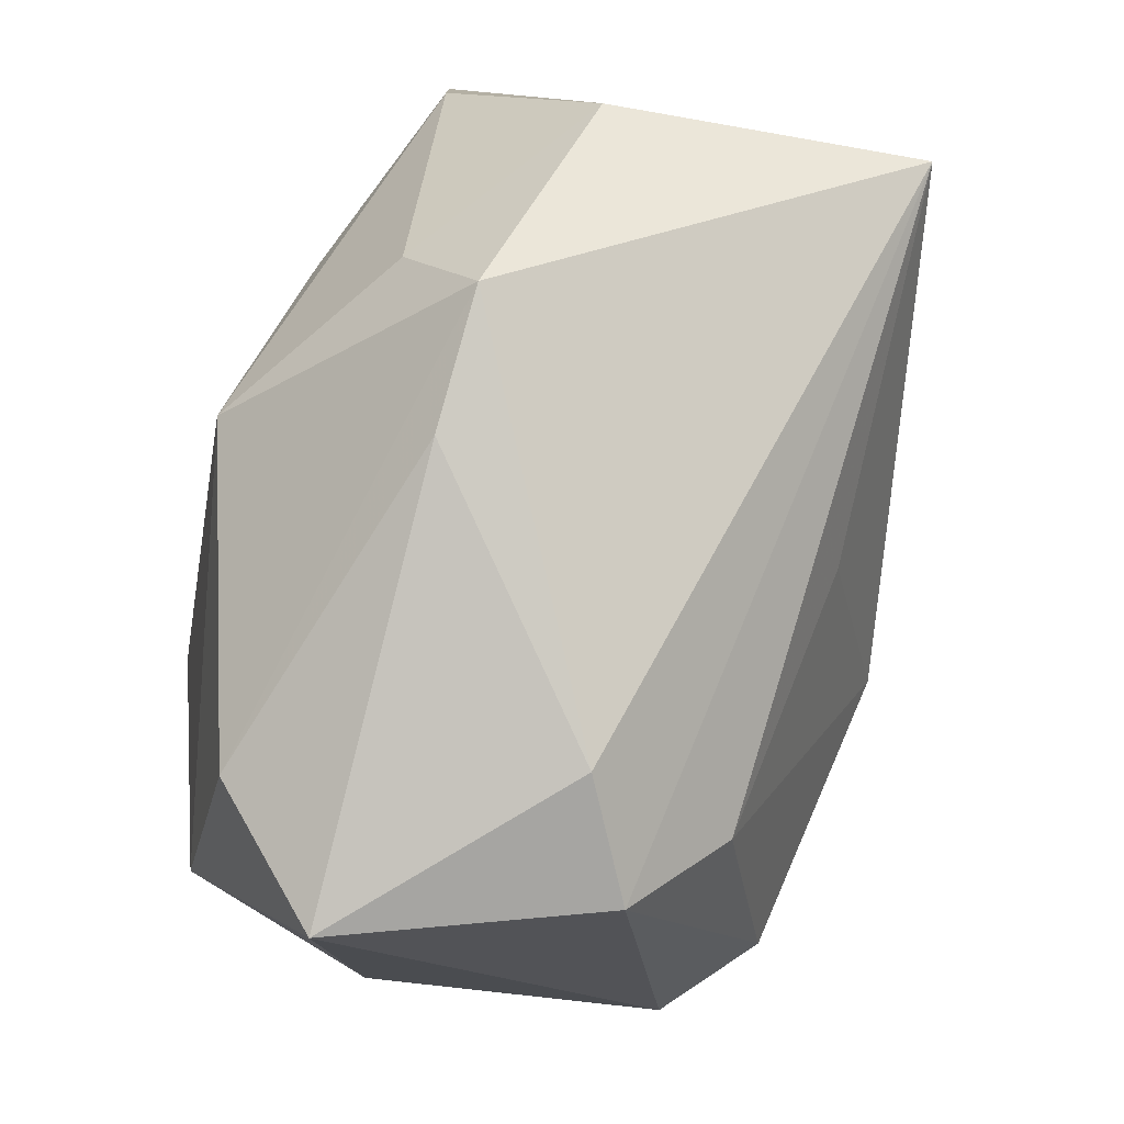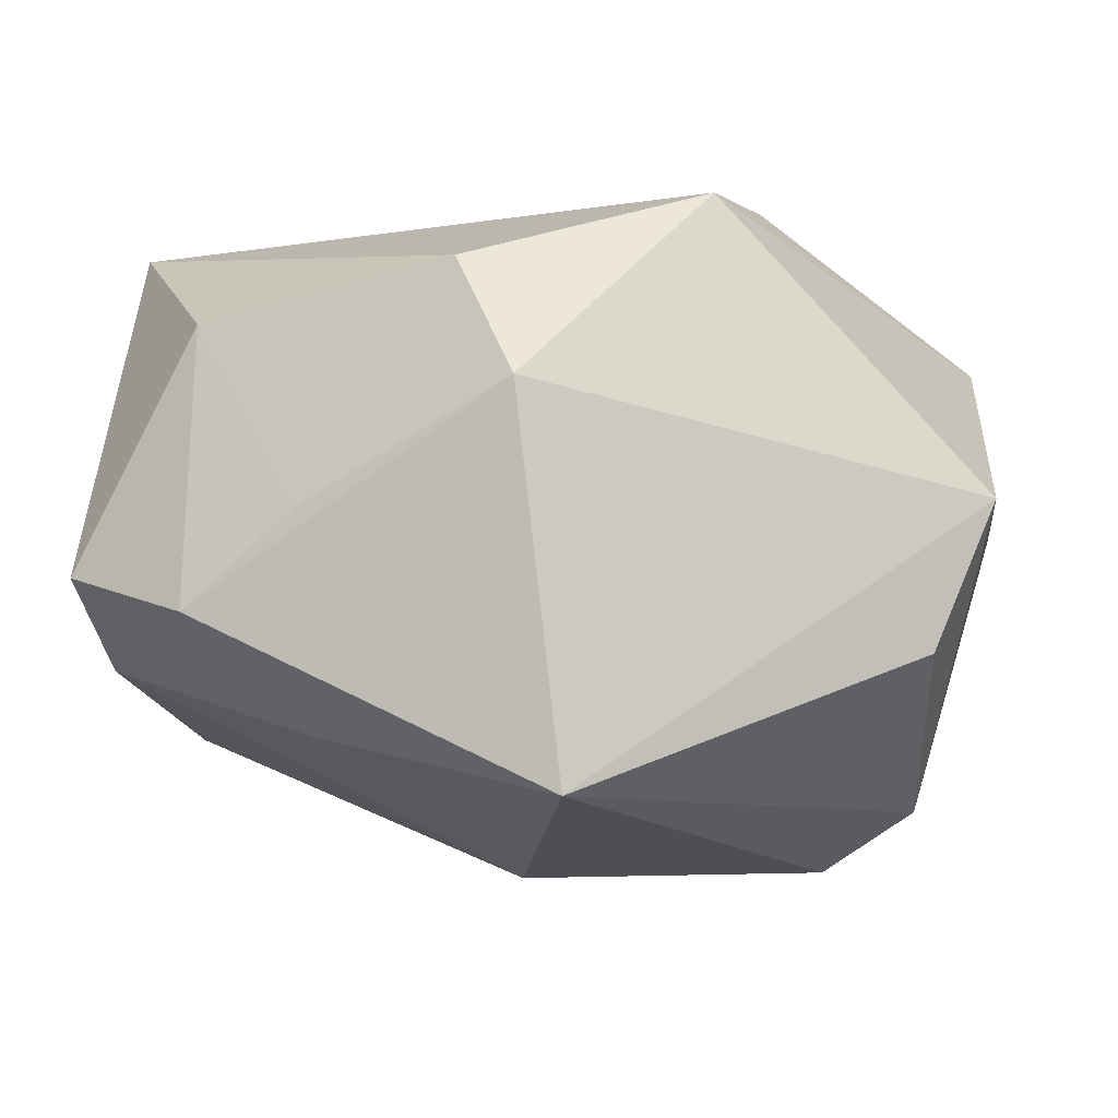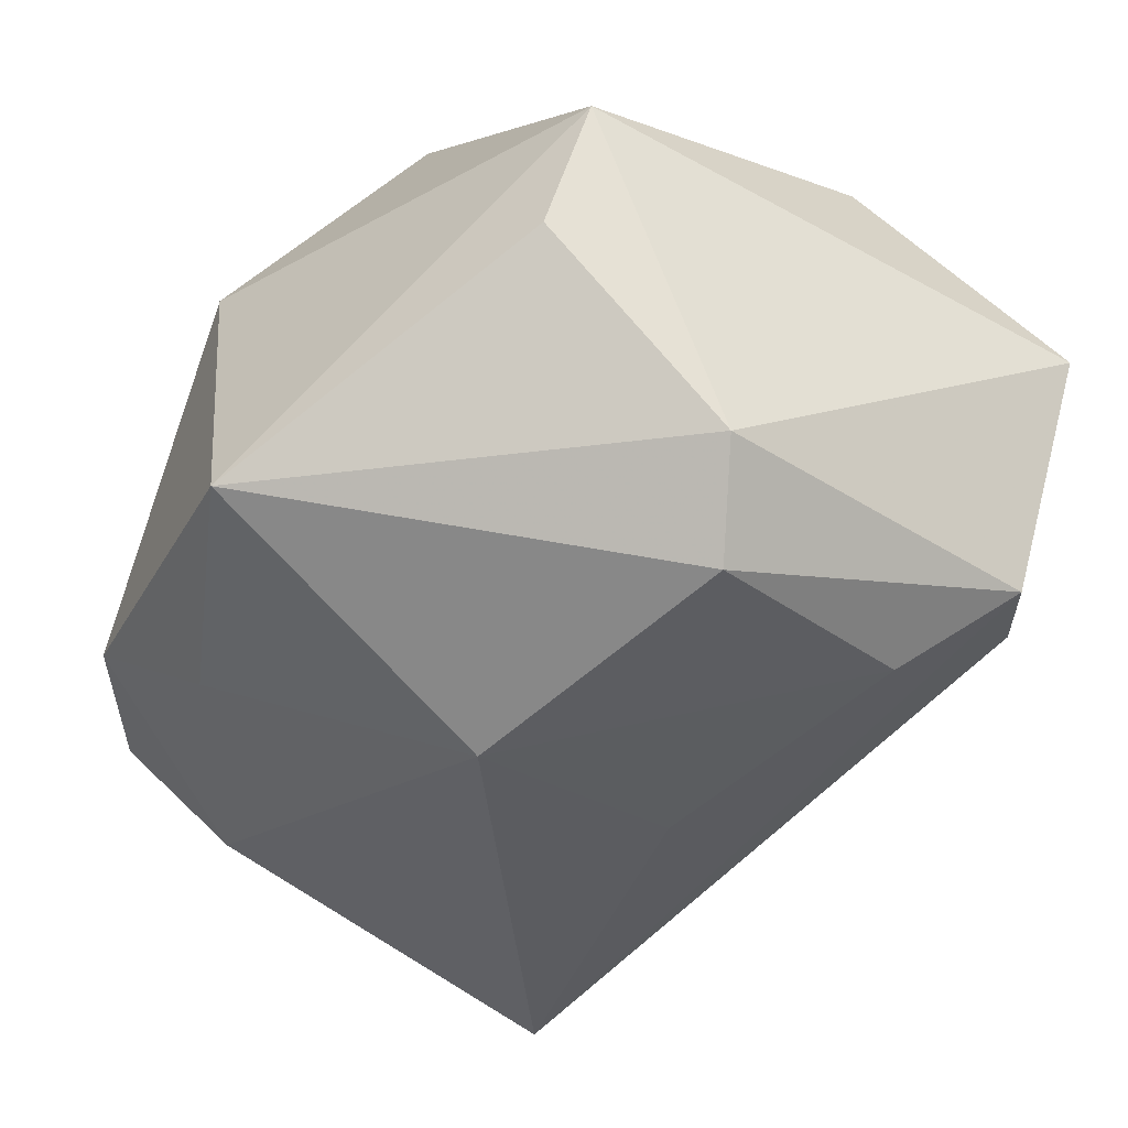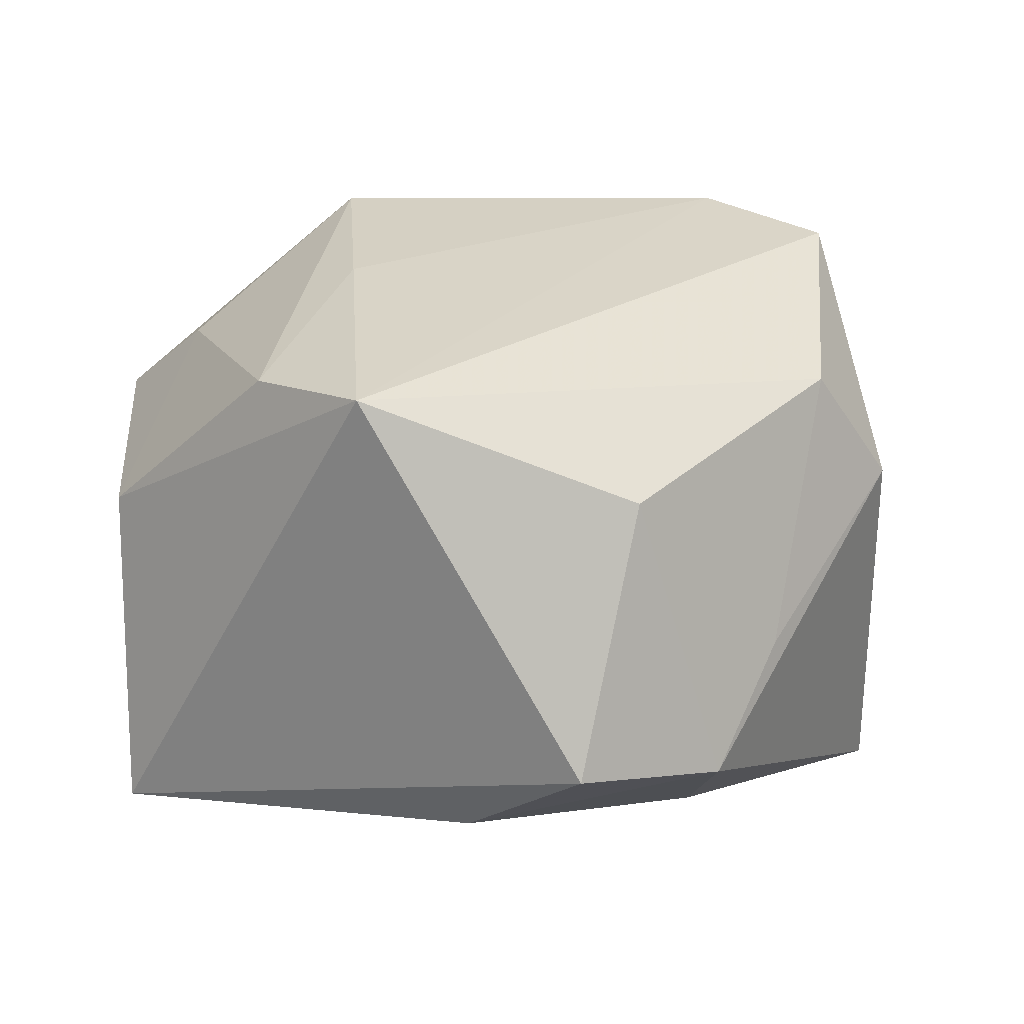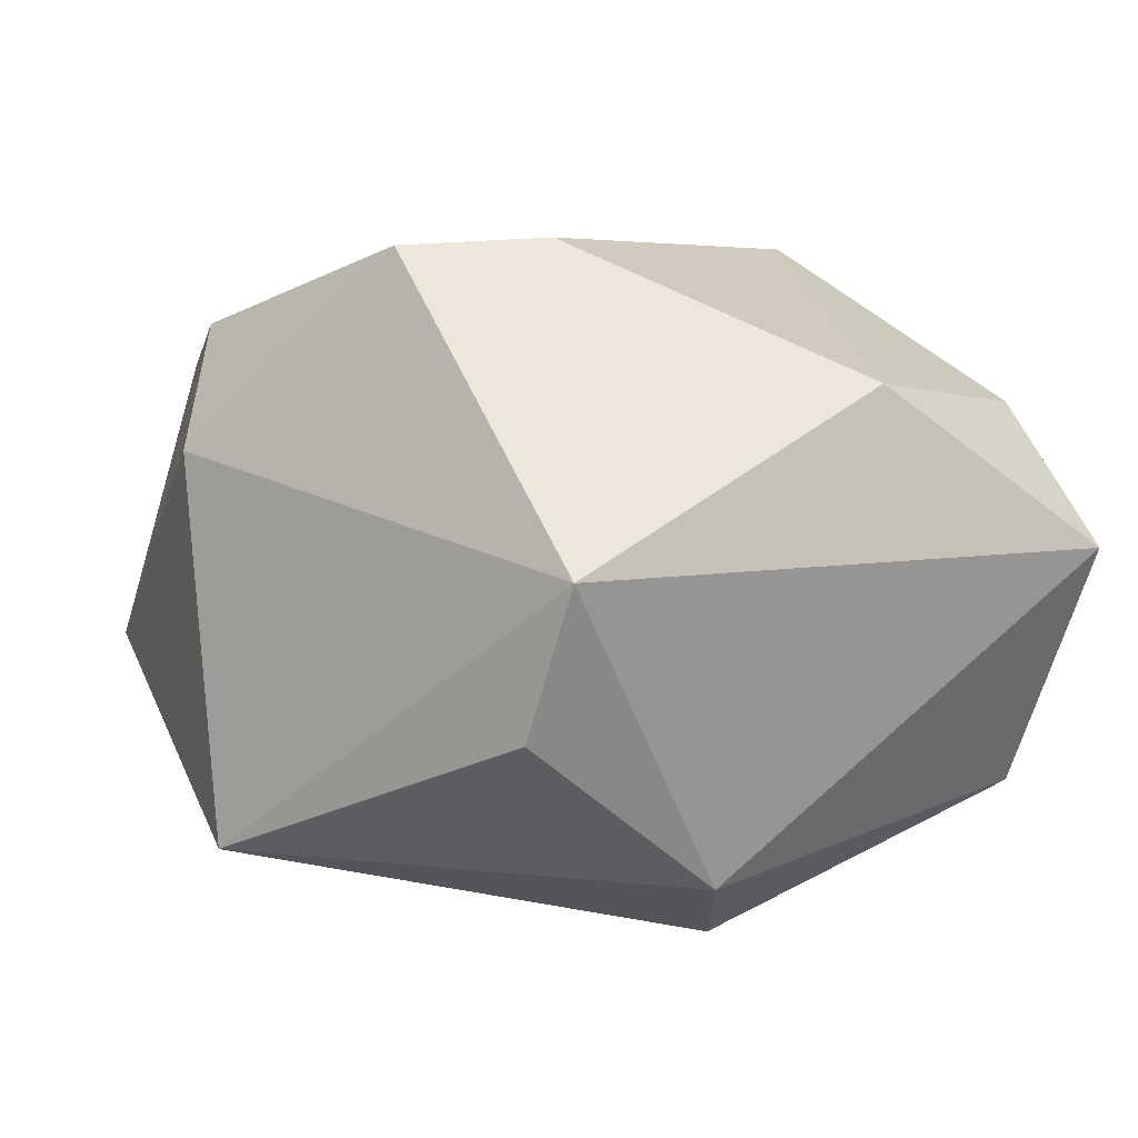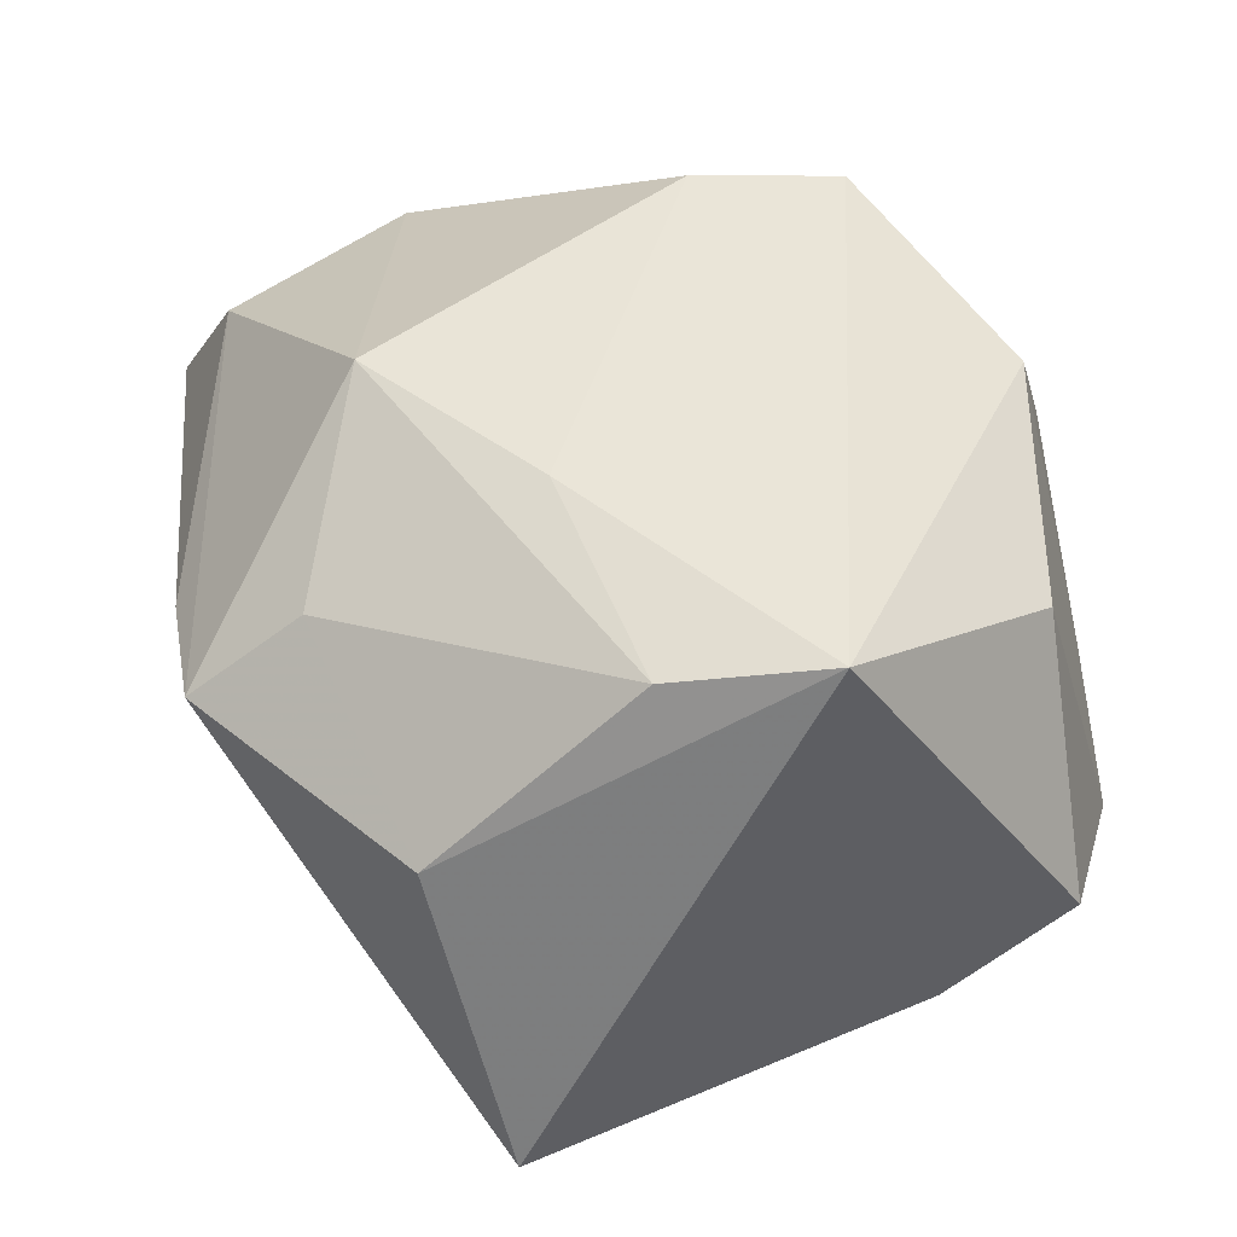
<metadata>
{"format":"obj","ext":"obj","renderer":"f3d","projection":"perspective","resolution":1024,"background":"white","views":[{"elev":78.2,"azim":113.4,"up":"+Y"},{"elev":-4.6,"azim":8.6,"up":"+Z"},{"elev":-53.7,"azim":59.2,"up":"+Z"},{"elev":26.2,"azim":-63.7,"up":"+Z"},{"elev":5.0,"azim":61.6,"up":"+Z"},{"elev":42.9,"azim":-107.3,"up":"+Z"}]}
</metadata>
<code>
v 0.03217 0.03302 -0.02185
v -0.006855 0.01711 -0.02759
v 0.006441 -0.04068 -0.02648
v -0.0195 -0.02981 -0.02093
v -0.03014 -0.03718 -0.00948
v 0.0218 0.02457 -0.02814
v -0.01424 0.03327 0.02004
v -0.04556 0.02411 -0.02076
v 0.03696 -0.003893 -0.02848
v -0.04387 -0.00441 0.03025
v 0.04529 -0.0232 0.001389
v 0.04529 0.03356 0.002271
v -0.004202 -0.03682 0.02349
v -0.002658 -0.007117 -0.03522
v -0.0365 0.02946 0.009677
v -0.01189 0.04391 0.01111
v 0.01913 -0.02777 0.03057
v -0.03837 0.009949 0.02747
v 0.02304 0.03932 -0.01468
v -0.01889 -0.03849 6.799e-05
v 0.04337 0.009807 0.01798
v 0.0274 0.001083 -0.03481
v 0.001873 0.04227 0.009223
v 0.03532 0.02991 0.01594
v 0.002252 -0.04218 0.01142
v -0.04338 -0.0157 -0.01414
v -0.01594 0.01182 0.03144
v -0.03136 -0.02832 0.01911
v 0.03932 -0.02482 -0.01331
v -0.0439 -0.02823 -0.005561
v 0.004216 0.02364 0.03144
v 0.02248 -0.01302 0.03144
f 10 8 30
f 25 11 17
f 17 13 25
f 10 13 17
f 15 8 10
f 23 12 19
f 26 30 8
f 8 14 26
f 26 5 30
f 10 17 32
f 25 13 20
f 20 5 25
f 30 5 28
f 28 13 10
f 10 30 28
f 28 20 13
f 5 20 28
f 3 11 25
f 25 5 3
f 18 15 10
f 8 15 16
f 19 8 16
f 16 23 19
f 1 8 19
f 1 6 8
f 19 12 1
f 2 14 8
f 8 6 2
f 2 6 14
f 27 32 31
f 10 32 27
f 31 18 27
f 27 18 10
f 21 17 11
f 21 32 17
f 11 12 21
f 31 32 21
f 14 6 22
f 22 3 14
f 6 1 22
f 5 26 4
f 4 3 5
f 4 26 14
f 14 3 4
f 7 18 31
f 31 16 7
f 15 18 7
f 7 16 15
f 31 21 24
f 24 21 12
f 12 23 24
f 24 16 31
f 23 16 24
f 11 3 29
f 9 1 12
f 9 22 1
f 9 12 11
f 11 29 9
f 3 22 9
f 9 29 3

</code>
